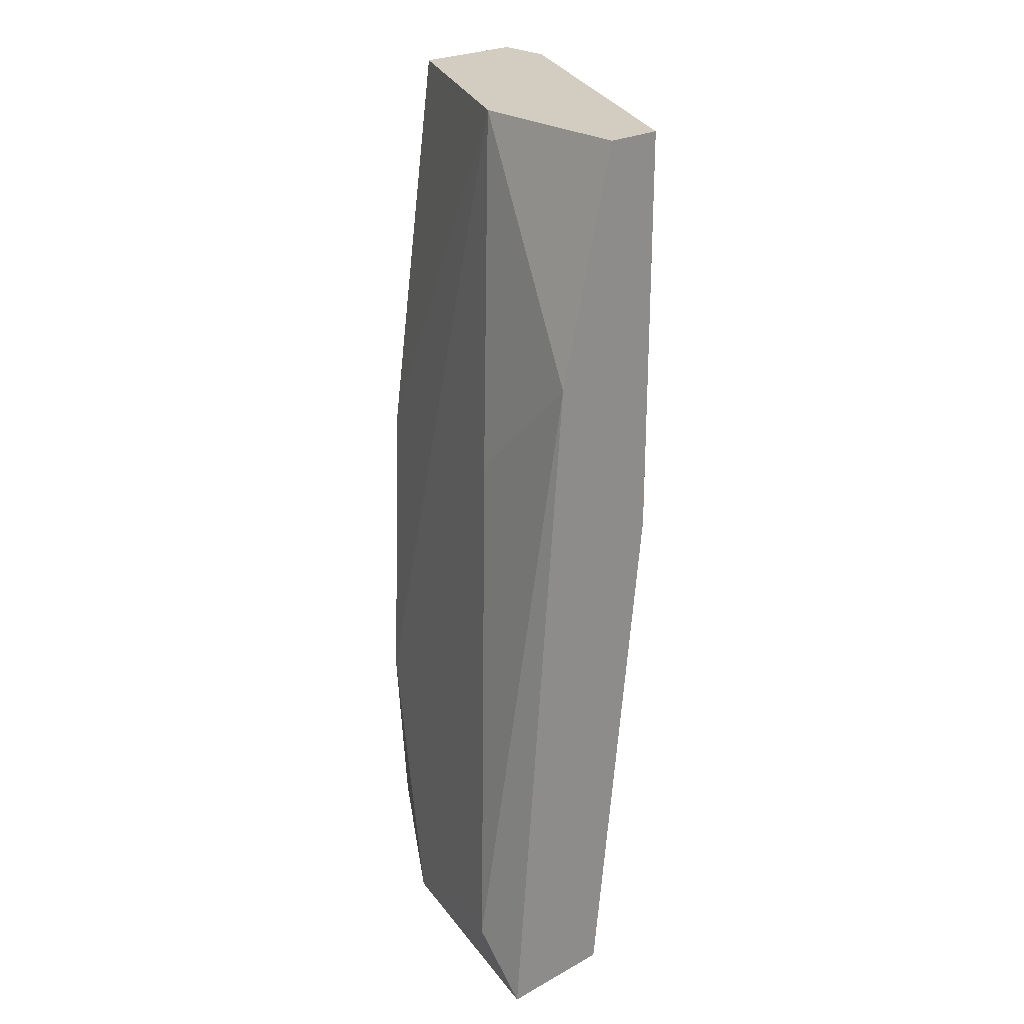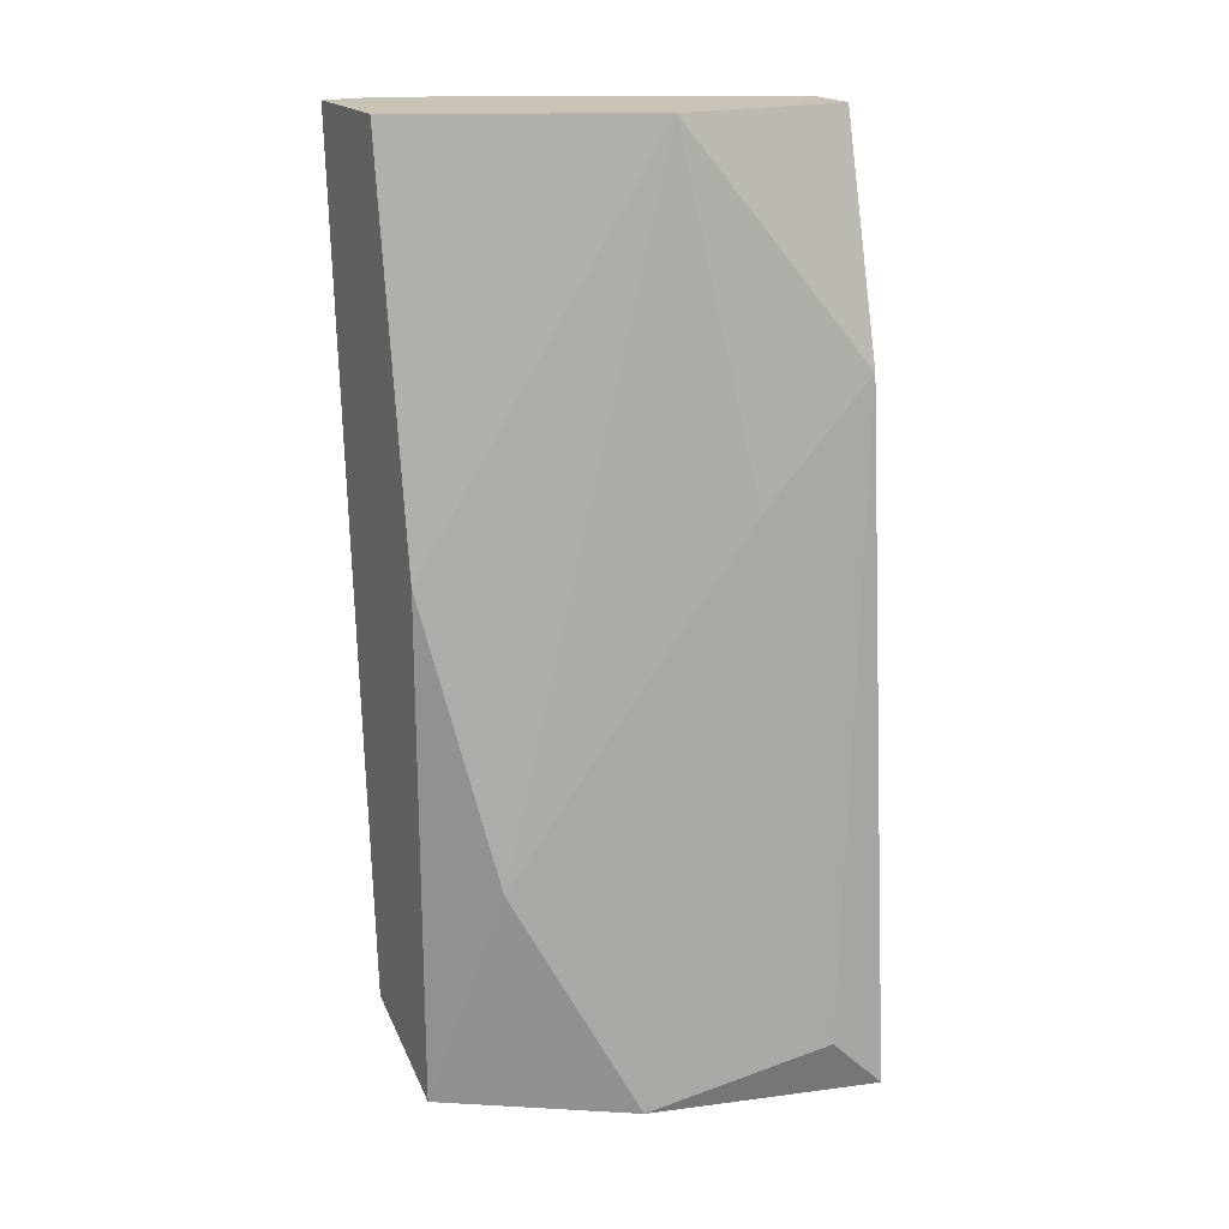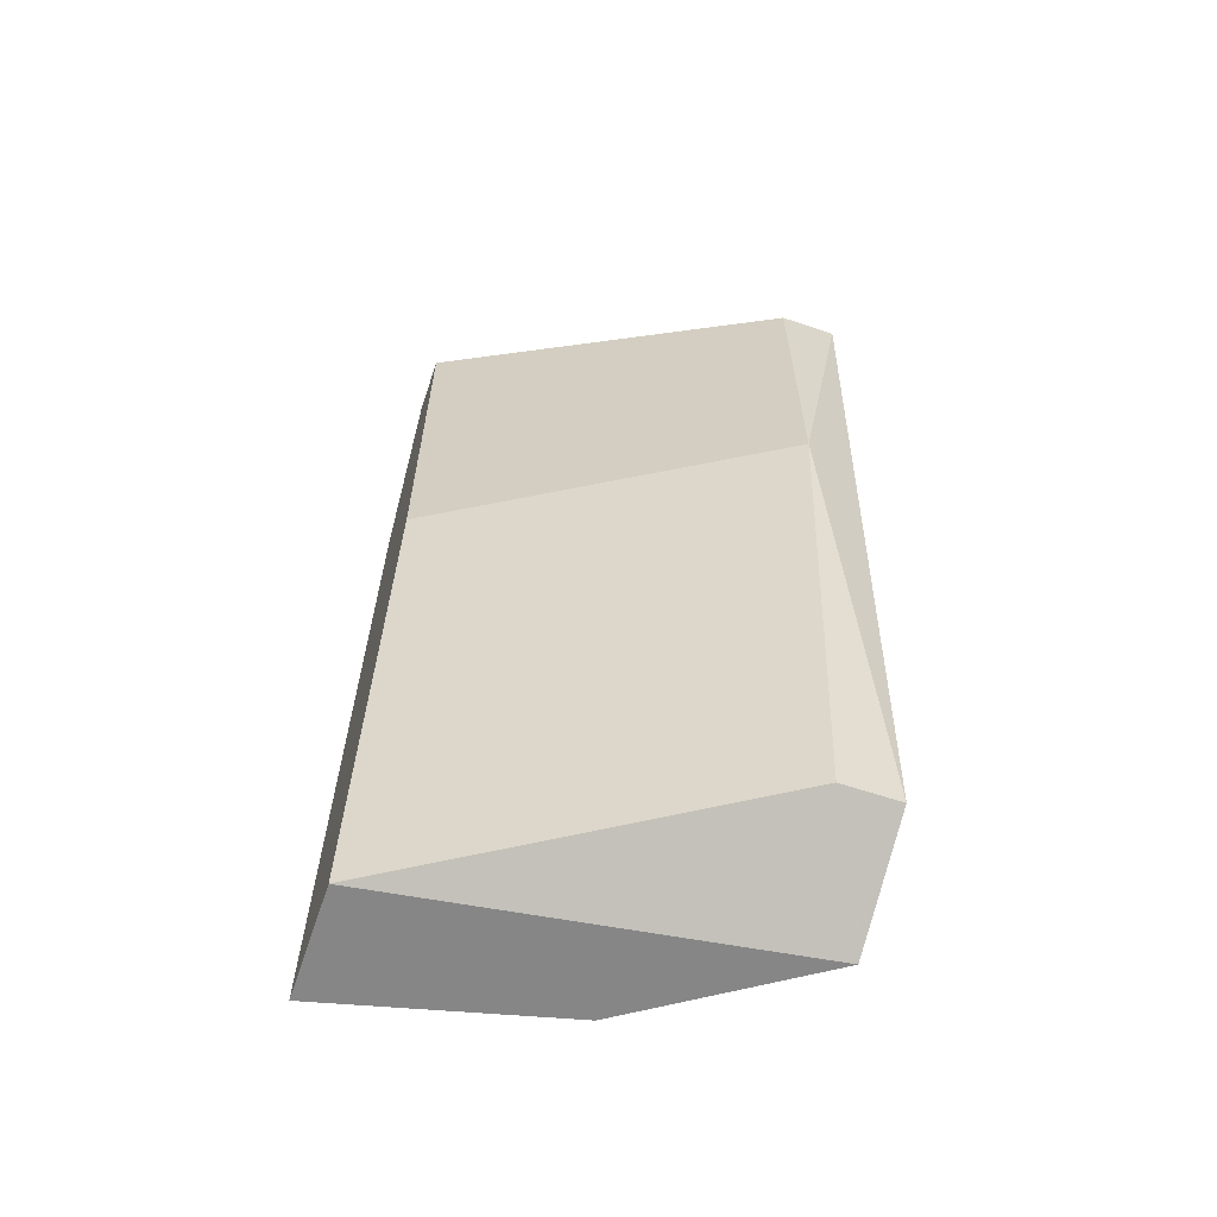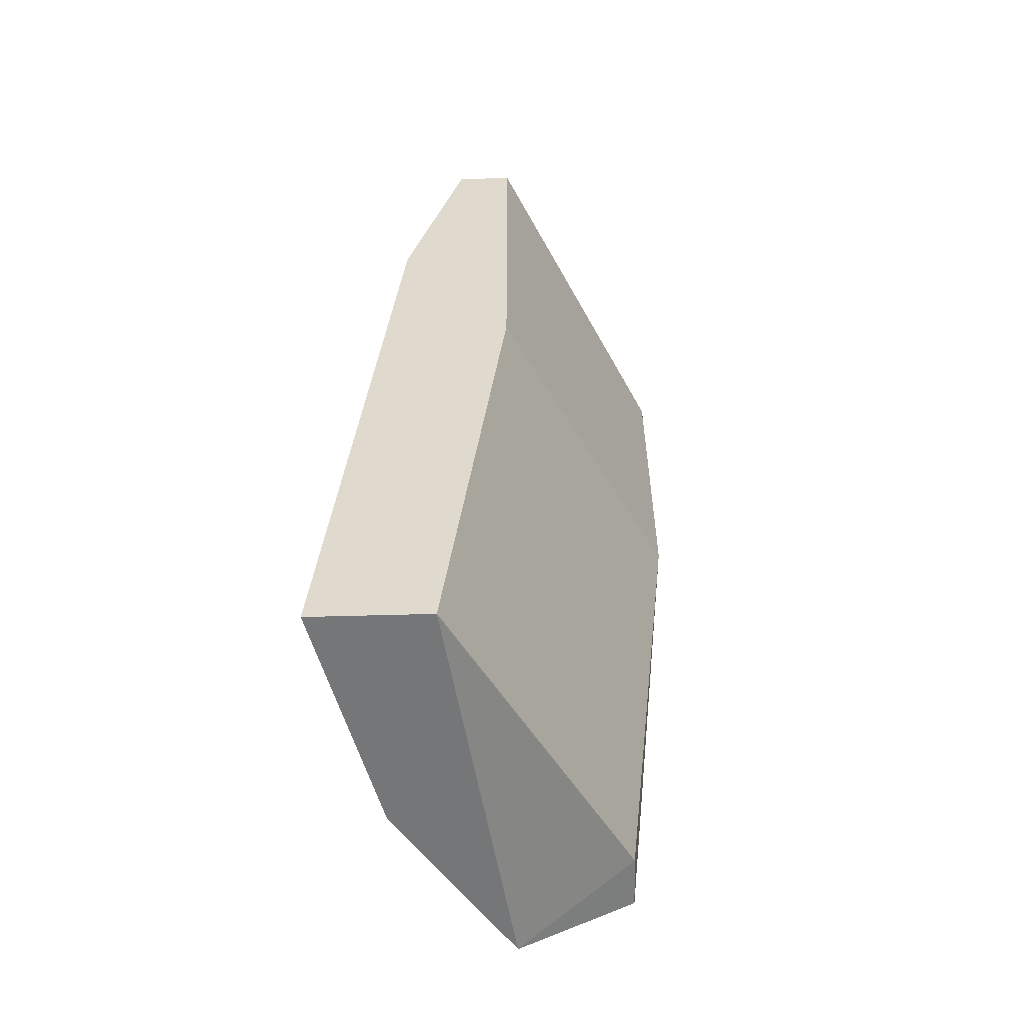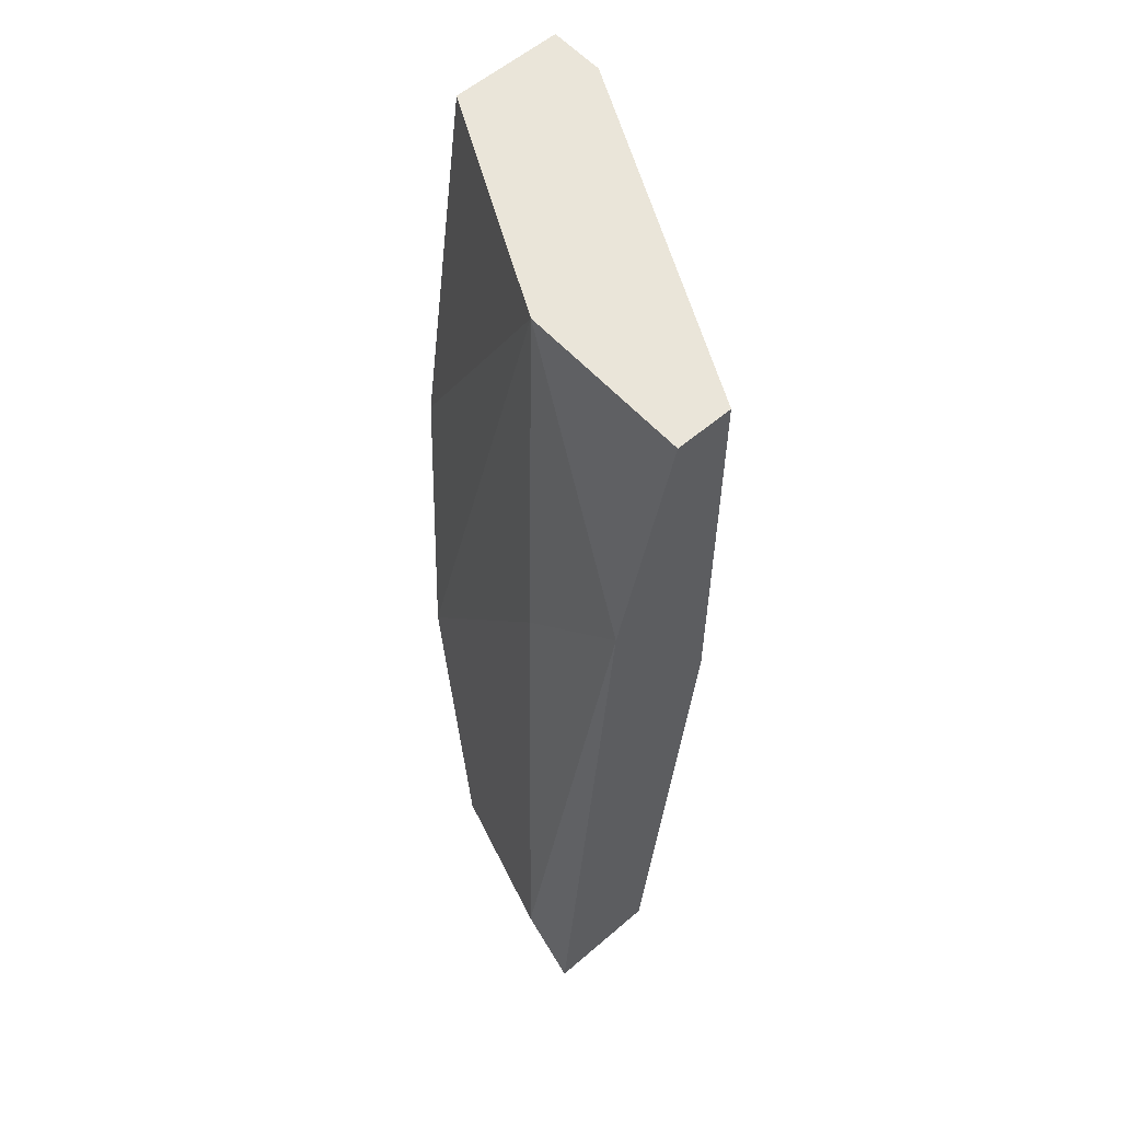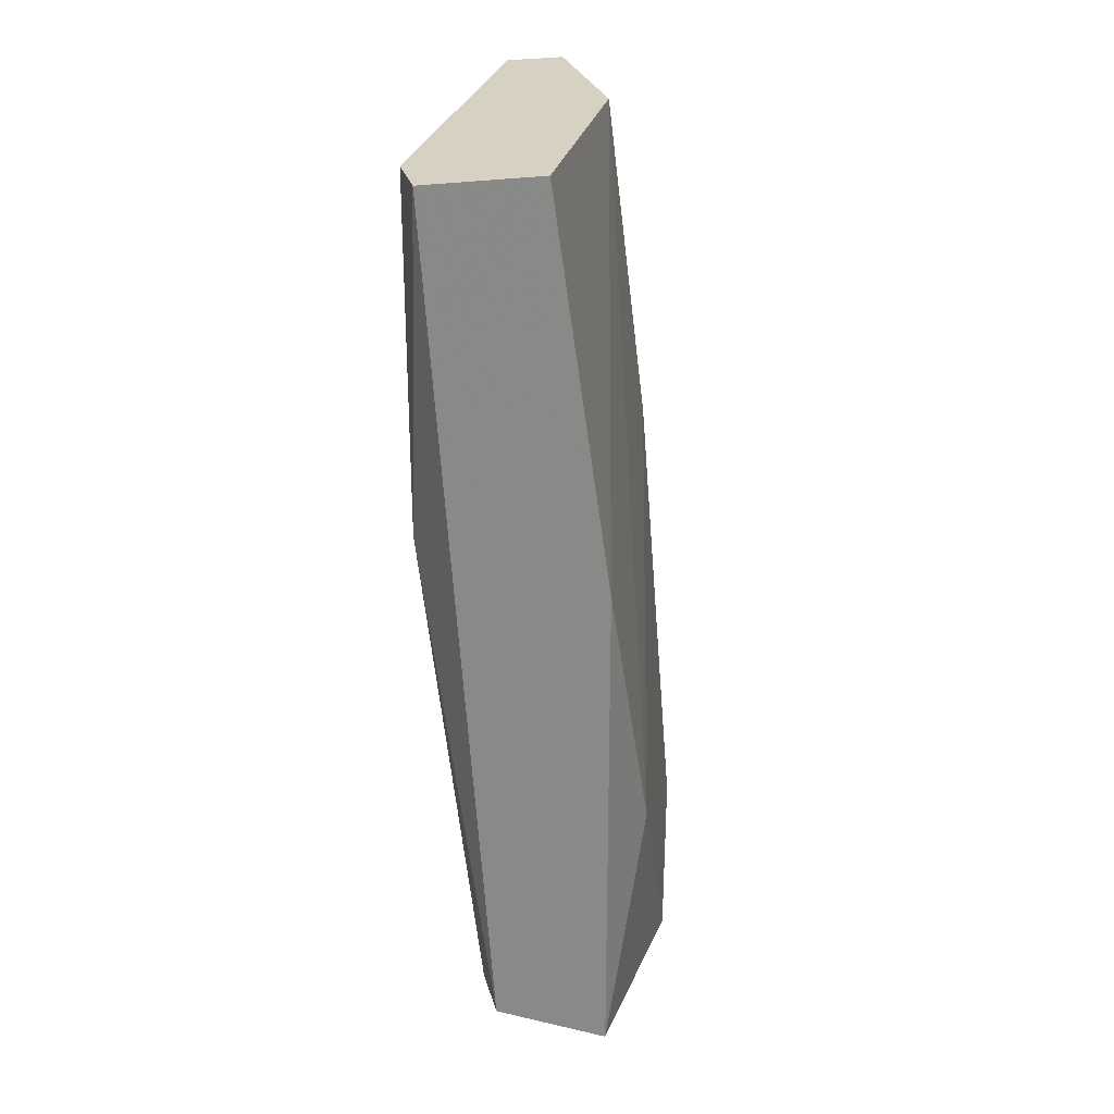
<metadata>
{"format":"obj","ext":"obj","renderer":"f3d","projection":"perspective","resolution":1024,"background":"white","views":[{"elev":24.7,"azim":-41.8,"up":"+Y"},{"elev":19.4,"azim":-117.8,"up":"+Y"},{"elev":-62.2,"azim":71.3,"up":"+Y"},{"elev":-56.7,"azim":1.7,"up":"+Y"},{"elev":57.7,"azim":-41.6,"up":"+Y"},{"elev":27.1,"azim":165.6,"up":"+Y"}]}
</metadata>
<code>
v -0.2847 -0.0393 -0.08366
v -0.2644 0.1234 -0.043
v -0.2746 0.1234 -0.043
v -0.2339 0.1234 -0.1142
v -0.2746 -0.0393 -0.043
v -0.2441 -0.02911 -0.104
v -0.2542 0.1234 -0.1142
v -0.2644 -0.0393 -0.1142
v -0.2949 -0.02911 -0.05317
v -0.2746 0.1234 -0.07351
v -0.2339 0.06239 -0.104
v -0.2746 0.00139 -0.104
v -0.2644 0.05221 -0.043
v -0.2949 -0.0393 -0.043
v -0.2441 -0.02911 -0.1142
v -0.2847 0.08273 -0.043
v -0.2339 0.1234 -0.104
v -0.2644 0.05221 -0.1142
v -0.2847 0.06239 -0.06334
f 9 16 19
f 3 2 4
f 2 3 5
f 3 4 7
f 7 4 8
f 5 1 8
f 6 5 8
f 3 7 10
f 5 6 11
f 8 1 12
f 1 9 12
f 2 5 13
f 11 2 13
f 5 11 13
f 1 5 14
f 5 3 14
f 9 1 14
f 8 4 15
f 6 8 15
f 4 11 15
f 11 6 15
f 3 10 16
f 14 3 16
f 9 14 16
f 4 2 17
f 2 11 17
f 11 4 17
f 7 8 18
f 10 7 18
f 8 12 18
f 12 10 18
f 12 9 19
f 10 12 19
f 16 10 19

</code>
